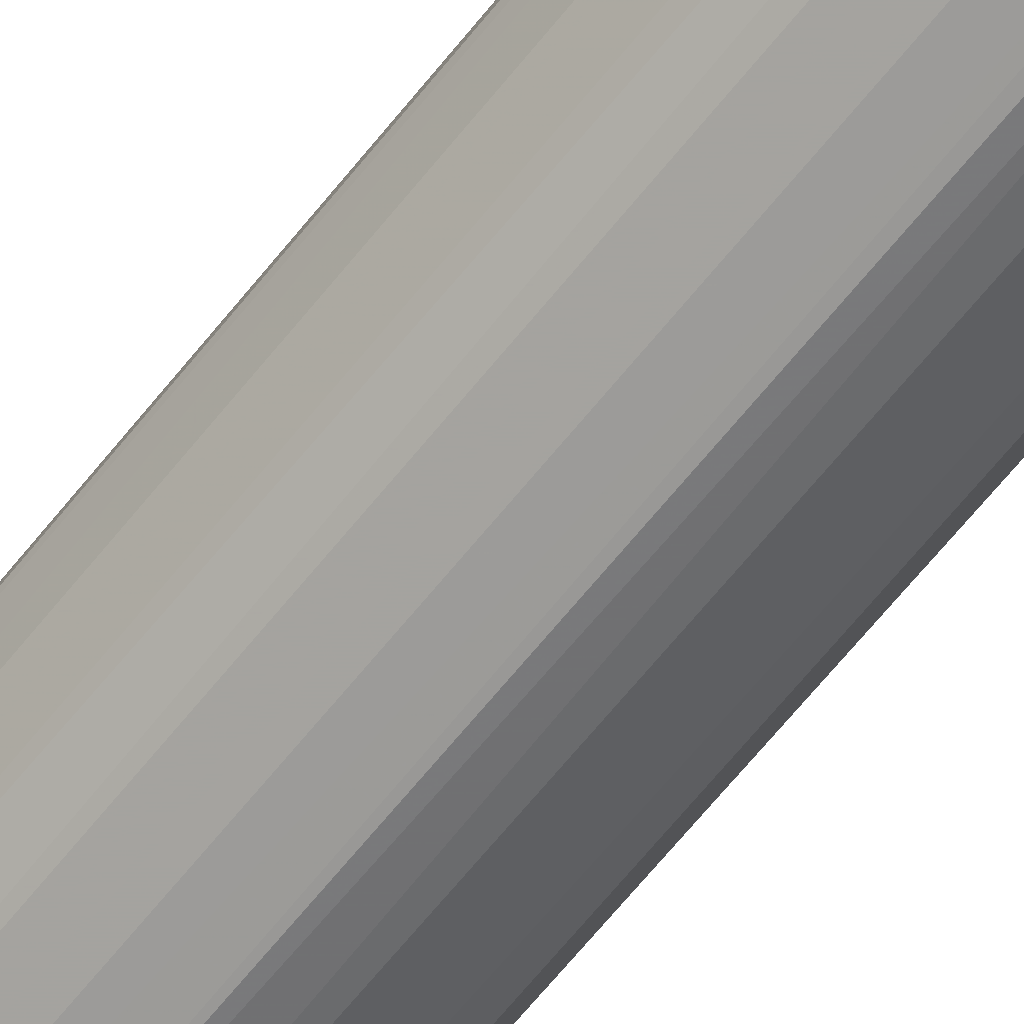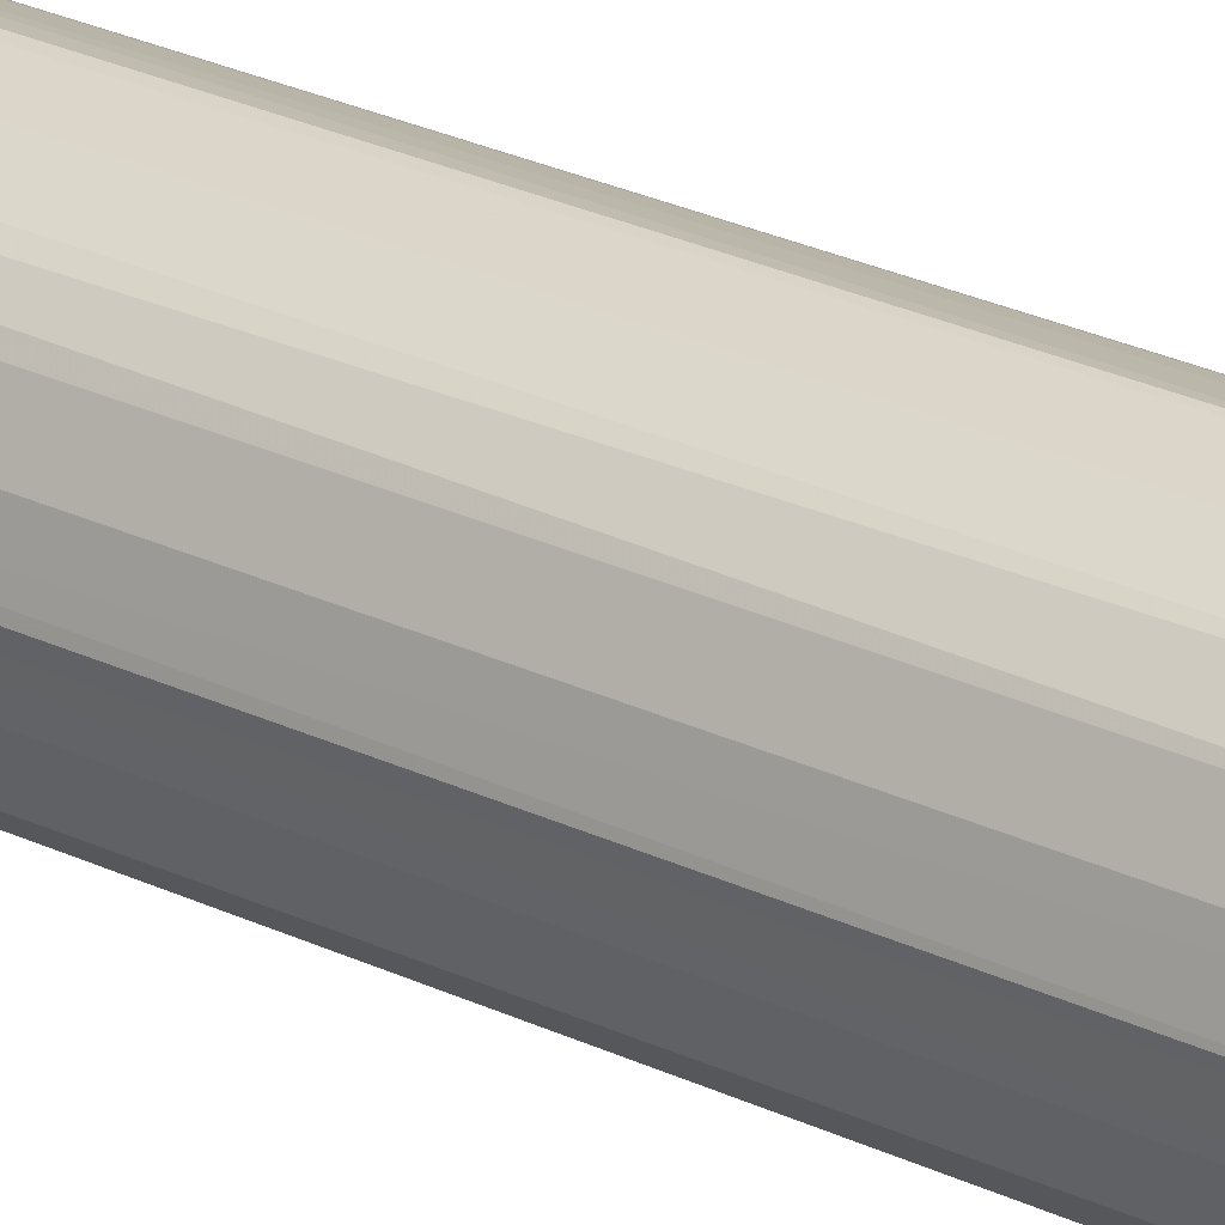
<metadata>
{"format":"obj","ext":"obj","renderer":"f3d","projection":"perspective","resolution":1024,"background":"white","views":[{"elev":-63.4,"azim":-38.1,"up":"+Y"},{"elev":23.2,"azim":130.5,"up":"+Y"}]}
</metadata>
<code>
v -0.1373 -0 0.5809
v -0.1356 -0.008792 0.5792
v -0.1268 -0.03167 0.602
v -0.1268 -0.01054 0.6126
v -0.07394 -0 0.7922
v -0.1268 0.01054 0.6126
v -0.1268 0.03167 0.602
v -0.1347 0.01584 0.5758
v -0.1373 0 -0.9613
v -0.1268 -0.04224 0.5809
v -0.1268 -0.04224 -0.9613
v -0.1215 -0.04754 0.5969
v -0.1109 -0.06867 0.6073
v -0.1003 -0.03697 0.6812
v -0.03167 -0 0.9296
v -0.06337 0.01054 0.824
v -0.06074 0.02242 0.824
v -0.103 0.04356 0.6655
v -0.1233 0.0352 0.6092
v -0.1135 0.06469 0.602
v -0.1162 0.06337 0.5916
v -0.1268 0.04224 0.5809
v -0.1268 0.04224 -0.9613
v -0.1241 0.04754 -0.9666
v -0.1347 0.00527 -0.9666
v -0.1338 0 -0.9684
v -0.132 -0.00527 -0.9693
v -0.1215 -0.04754 -0.9693
v -0.1162 -0.06337 0.5916
v -0.1233 -0.04929 -0.9647
v -0.1092 -0.07746 0.595
v -0.06867 -0.03697 0.7764
v -0.04754 -0.0264 0.8504
v -0.02463 -0.003495 0.9437
v -0.01584 0.00527 0.9693
v -0.02904 0.01188 0.9296
v -0.03961 0.01188 0.8979
v -0.03961 0.02242 0.8874
v -0.08187 0.04356 0.7289
v -0.1109 0.06601 0.6073
v -0.1092 0.07746 0.5916
v -0.1092 0.07746 -0.9613
v -0.1135 0.06867 -0.9666
v -0.1175 0.05281 -0.9693
v -0.1233 0.04224 -0.9684
v -0.1268 0 -0.972
v -0.1162 -0.04224 -0.972
v -0.1109 -0.06867 -0.9693
v -0.1127 -0.07042 -0.9647
v -0.1003 -0.08978 0.5862
v -0.08978 -0.08978 0.618
v -0.08803 -0.08803 0.6267
v -0.08803 -0.0669 0.6691
v -0.0669 -0.04576 0.7641
v -0.1092 -0.07746 -0.9577
v -0.04576 -0.0352 0.838
v -0.02463 -0.01406 0.9226
v -0.01406 -0.003495 0.9543
v -0.0352 -0.02463 0.8804
v -0.007018 -0.007018 0.9473
v -0.009223 0.002635 0.9613
v -0.00527 0.00527 0.9587
v -0.01054 0.007905 0.9627
v -0.01584 0.007905 0.9667
v -0.0264 0.0132 0.9349
v -0.03697 0.02377 0.8926
v -0.103 0.08978 0.5758
v -0.03697 0.02904 0.8821
v -0.07746 0.07746 0.6761
v -0.08803 0.08803 0.6233
v -0.08978 0.09244 0.6073
v -0.07746 0.1092 -0.9613
v -0.107 0.07394 -0.9693
v -0.1162 0.04224 -0.972
v -0.1056 -0.06337 -0.972
v -0.06867 -0.1109 -0.9693
v -0.07042 -0.1127 -0.9647
v -0.1003 -0.08978 0.5678
v -0.09508 -0.09508 0.5809
v -0.08978 -0.1003 0.5862
v -0.07746 -0.1092 0.595
v -0.07746 -0.08803 0.6478
v -0.06867 -0.06867 0.713
v -0.0669 -0.05633 0.743
v -0.07746 -0.1092 -0.9577
v -0.09508 -0.09508 0.5705
v -0.03697 -0.03697 0.8504
v -0.0264 -0.0264 0.8926
v -0.02111 -0.02111 0.9085
v -0.01054 -0.01054 0.9403
v -0.002635 -0.00527 0.9454
v -0.007018 -0.02815 0.8945
v 0.001318 -0.02904 0.8874
v 0.002635 -0.0264 0.8926
v 0.0132 -0.0264 0.8821
v -0.002635 0.00527 0.956
v -0.002635 0.01054 0.952
v -0.00527 0.01584 0.948
v -0.01054 0.01406 0.9543
v -0.01054 0.02111 0.9403
v -0.01584 0.01847 0.9454
v -0.0264 0.02377 0.9138
v -0.08978 0.103 0.5758
v -0.0264 0.02904 0.9032
v -0.03167 0.03565 0.8768
v -0.04576 0.04576 0.824
v -0.04224 0.05676 0.8029
v -0.07394 0.08846 0.6548
v -0.07746 0.1092 0.5916
v -0.04224 0.1268 -0.9613
v -0.07131 0.1109 -0.9666
v -0.07526 0.1056 -0.9693
v -0.1056 0.06337 -0.972
v -0.06337 -0.1056 -0.972
v -0.04754 -0.1215 -0.9693
v -0.04929 -0.1233 -0.9647
v -0.08978 -0.1003 0.5678
v -0.06337 -0.1162 0.5916
v -0.06867 -0.1109 0.6073
v -0.0581 -0.1003 0.6497
v -0.01054 -0.03167 0.8874
v -0.04754 -0.08978 0.6919
v -0.03697 -0.08978 0.7025
v 0.007905 -0.00527 0.9243
v 0.02377 -0.0264 0.861
v 0.01188 -0.02904 0.8768
v 0.02242 -0.08187 0.7289
v 0.03299 -0.08187 0.7183
v 0.03434 -0.07921 0.7236
v 0.03434 -0.0581 0.7764
v 0.04576 -0.05633 0.7605
v 0.04576 -0.04576 0.7818
v 0.02904 -0.00527 0.8715
v 0.01847 0.00527 0.9032
v 0.02904 0.02111 0.8675
v -0.003495 0.01758 0.9437
v 0.0264 0.0264 0.8688
v 0.007018 0.01758 0.9226
v -0.01584 0.02904 0.9138
v -0 0.02904 0.9098
v 0.02111 0.08187 0.7407
v 0.01054 0.07394 0.7711
v -0.01054 0.04224 0.8768
v -0.03697 0.05017 0.8293
v -0.04224 0.09903 0.6761
v -0.06867 0.1135 0.5969
v -0.06337 0.08846 0.6761
v -0.06337 0.1162 0.5916
v -0 0.1373 -0.9613
v -0.04576 0.1233 -0.9684
v -0.05017 0.1215 -0.9666
v -0.04224 0.1268 0.5809
v -0.01584 0.1347 0.5758
v -0.0669 0.1127 -0.9684
v -0.06337 0.1056 -0.972
v -0.04224 -0.1162 -0.972
v -0.00527 -0.132 -0.9693
v -0 -0.1373 -0.9613
v -0.04224 -0.1268 -0.9613
v -0 -0.1268 -0.972
v -0.04224 -0.1268 0.5809
v -0.04754 -0.1215 0.5969
v 0.01054 -0.08451 0.7289
v -0.02111 -0.09508 0.6972
v -0 -0.1373 0.5809
v -0.03697 -0.1215 0.6073
v 0.02904 -0.0264 0.8504
v 0.02509 -0.02111 0.8661
v 0.02509 -0.01054 0.8768
v 0.02111 -0.1162 0.6337
v 0.03299 -0.1135 0.6337
v 0.04356 -0.1135 0.6233
v 0.05413 -0.1135 0.6126
v 0.05544 -0.1109 0.618
v 0.05544 -0.08978 0.6708
v 0.0669 -0.08803 0.6548
v 0.05017 -0.03697 0.7869
v 0.0669 -0.07746 0.6761
v 0.07746 -0.0669 0.6761
v 0.0986 -0.07746 0.6126
v 0.1096 -0.06337 0.6126
v 0.07131 -0.01584 0.7554
v 0.03167 0.01054 0.8661
v 0.06337 -0 0.7818
v 0.1373 -0 0.5809
v 0.08187 0.03167 0.7196
v 0.08187 0.04224 0.709
v 0.01584 0.0264 0.8901
v 0.00527 0.0264 0.9112
v 0.07921 0.04754 0.7103
v 0.04754 0.04754 0.7844
v -0.01584 0.03961 0.8821
v -0.03697 0.09244 0.7025
v 0.04224 0.09244 0.6879
v 0.01054 0.08451 0.7394
v 0.03167 0.09244 0.6985
v 0.03167 0.103 0.6668
v 0.03167 0.1241 0.6033
v 0.02111 0.1268 0.602
v -0.01054 0.1162 0.6444
v -0.03167 0.1268 0.602
v -0 0.1373 0.5809
v -0.04224 0.1202 0.6126
v -0.03697 0.1241 0.6073
v -0.04754 0.1241 0.5862
v 0.04224 0.1268 -0.9613
v -0.003495 0.1338 -0.9684
v 0.008792 0.1356 0.5722
v -0 0.1268 -0.972
v -0.04224 0.1162 -0.972
v -0 -0.1338 -0.9684
v 0.00527 -0.1347 -0.9666
v 0.04754 -0.1241 -0.9666
v 0.04224 -0.1268 -0.9613
v 0.01584 -0.1347 0.5758
v -0.008792 -0.1356 0.5792
v 0.04224 -0.1162 -0.972
v -0.04049 -0.125 0.5898
v -0.03167 -0.1268 0.5916
v -0.02111 -0.1268 0.602
v 0.01188 -0.1347 0.5809
v 0.02111 -0.1268 0.602
v 0.04622 -0.03167 0.8029
v 0.08846 -0.05281 0.6761
v 0.06733 -0.02111 0.7605
v 0.08846 -0.03167 0.6972
v 0.03299 -0.1241 0.602
v 0.04356 -0.1241 0.5916
v 0.0669 -0.1092 0.602
v 0.06469 -0.1135 0.5916
v 0.07746 -0.0986 0.6126
v 0.06601 -0.1003 0.6284
v 0.08803 -0.0986 0.5916
v 0.0986 -0.08803 0.5916
v 0.1135 -0.0581 0.6073
v 0.1096 -0.05281 0.6233
v 0.1096 -0.07394 0.5916
v 0.1202 -0.05281 0.5916
v 0.07394 -0.01054 0.75
v 0.09244 -0.0264 0.6919
v 0.1241 -0.0264 0.6073
v 0.1268 -0.02111 0.602
v 0.08451 0.02111 0.7183
v 0.1356 0.008792 0.5722
v 0.1347 0.01054 0.5822
v 0.1241 0.03167 0.6033
v 0.1268 0.02111 0.602
v 0.1268 -0.03167 0.5916
v 0.1347 -0.01584 0.5758
v 0.1373 0 -0.9613
v 0.1135 0.04224 0.6246
v 0.1135 0.05281 0.614
v 0.1109 0.0581 0.6153
v 0.0264 0.04754 0.8266
v 0.0581 0.1003 0.647
v 0.04754 0.08978 0.6892
v 0.1003 0.06867 0.626
v 0.06867 0.06867 0.6999
v -0.0264 0.08187 0.7447
v -0.03697 0.103 0.6708
v 0.05281 0.103 0.6457
v 0.04224 0.1135 0.6246
v 0.04224 0.1241 0.5929
v 0.01054 0.1347 0.5822
v 0.05633 0.1197 -0.9647
v 0.04754 0.1215 -0.9666
v 0.03872 0.1233 -0.9684
v 0.04224 0.1268 0.5809
v 0.04224 0.1162 -0.972
v 0.04224 -0.1233 -0.9684
v 0.05281 -0.1175 -0.9693
v 0.06867 -0.1135 -0.9666
v 0.07746 -0.1092 -0.9613
v 0.04224 -0.1268 0.5809
v 0.06337 -0.1056 -0.972
v 0.1096 -0.04224 0.6337
v 0.07746 -0.1092 0.5809
v 0.08978 -0.103 0.5758
v 0.103 -0.08978 0.5758
v 0.1135 -0.04754 0.618
v 0.1241 -0.04754 0.5862
v 0.1135 -0.06867 0.5862
v 0.1135 -0.03697 0.6284
v 0.1241 -0.03697 0.5969
v 0.1268 0.04224 0.5809
v 0.1268 0.04224 -0.9613
v 0.1241 0.04224 0.5929
v 0.1268 -0.04224 0.5809
v 0.1268 -0.04224 -0.9613
v 0.1233 -0.04576 -0.9684
v 0.1338 -0.003495 -0.9684
v 0.1215 0.04754 0.5942
v 0.1127 0.05985 0.6056
v 0.1109 0.06867 0.5942
v 0.0581 0.06867 0.721
v 0.08978 0.08978 0.6153
v 0.06867 0.1003 0.626
v 0.0581 0.1109 0.6153
v 0.05281 0.1135 0.614
v 0.04929 0.1233 0.5845
v 0.04754 0.1215 0.5942
v 0.07746 0.1092 -0.9647
v 0.06867 0.1109 -0.9666
v 0.06337 0.1056 -0.972
v 0.07394 -0.107 -0.9693
v 0.1092 -0.07746 -0.9613
v 0.1056 -0.06337 -0.972
v 0.1092 -0.07746 0.5809
v 0.1233 0.04929 0.5845
v 0.1233 0.03872 -0.9684
v 0.1215 0.04754 -0.9666
v 0.1197 0.05633 -0.9647
v 0.1215 -0.05017 -0.9666
v 0.1127 -0.0669 -0.9684
v 0.1162 -0.04224 -0.972
v 0.1268 0 -0.972
v 0.1162 0.04224 -0.972
v 0.1127 0.07042 0.5845
v 0.1003 0.08978 0.5836
v 0.09155 0.09155 0.6056
v 0.08978 0.1003 0.5836
v 0.06867 0.1109 0.5942
v 0.05985 0.1127 0.6056
v 0.07042 0.1127 0.5845
v 0.1092 0.07746 -0.9647
v 0.07217 0.1039 -0.9701
v 0.07746 0.1092 0.5775
v 0.08978 0.1003 0.5651
v 0.09508 0.09508 0.5705
v 0.1056 0.06337 -0.972
v 0.1056 -0.07526 -0.9693
v 0.1109 -0.07131 -0.9666
v 0.1109 0.06867 -0.9666
v 0.1092 0.07746 0.5775
v 0.1003 0.08978 0.5651
v 0.09508 0.09508 0.5809
v 0.1039 0.07217 -0.9701
f 1 2 3
f 1 3 4
f 1 4 5
f 1 5 16
f 1 16 6
f 1 6 7
f 1 7 8
f 1 8 9
f 1 9 2
f 2 10 3
f 2 9 11
f 2 11 10
f 3 12 13
f 3 13 14
f 3 14 15
f 3 15 5
f 3 5 4
f 3 10 12
f 5 15 16
f 6 16 7
f 7 16 17
f 7 17 18
f 7 18 19
f 7 19 20
f 7 20 21
f 7 21 22
f 7 22 8
f 8 22 23
f 8 23 9
f 9 23 24
f 9 24 25
f 9 25 26
f 9 26 27
f 9 27 28
f 9 28 11
f 10 29 12
f 10 11 30
f 10 30 49
f 10 49 55
f 10 55 31
f 10 31 29
f 11 28 30
f 12 29 13
f 13 29 31
f 13 31 32
f 13 32 14
f 14 32 15
f 15 32 33
f 15 33 34
f 15 34 35
f 15 35 36
f 15 36 37
f 15 37 16
f 16 37 17
f 17 37 36
f 17 36 38
f 17 38 39
f 17 39 18
f 18 20 19
f 18 39 20
f 20 39 38
f 20 38 40
f 20 40 41
f 20 41 21
f 21 41 67
f 21 67 42
f 21 42 23
f 21 23 22
f 23 42 43
f 23 43 24
f 24 43 73
f 24 73 44
f 24 44 45
f 24 45 26
f 24 26 25
f 26 45 74
f 26 74 46
f 26 46 27
f 27 46 28
f 28 46 47
f 28 47 75
f 28 75 48
f 28 48 49
f 28 49 30
f 31 50 51
f 31 51 52
f 31 52 53
f 31 53 54
f 31 54 32
f 31 55 78
f 31 78 50
f 32 54 56
f 32 56 33
f 33 56 34
f 34 57 58
f 34 58 35
f 34 56 59
f 34 59 57
f 35 58 60
f 35 60 61
f 35 61 62
f 35 62 63
f 35 63 64
f 35 64 65
f 35 65 36
f 36 65 38
f 38 65 66
f 38 66 40
f 40 66 41
f 41 66 68
f 41 68 69
f 41 69 70
f 41 70 71
f 41 71 67
f 42 72 112
f 42 112 73
f 42 73 43
f 42 67 103
f 42 103 72
f 44 73 113
f 44 113 74
f 44 74 45
f 46 74 113
f 46 113 155
f 46 155 210
f 46 210 209
f 46 209 269
f 46 269 304
f 46 304 330
f 46 330 317
f 46 317 316
f 46 316 315
f 46 315 307
f 46 307 275
f 46 275 217
f 46 217 160
f 46 160 156
f 46 156 114
f 46 114 75
f 46 75 47
f 48 75 114
f 48 114 76
f 48 76 77
f 48 77 49
f 49 77 85
f 49 85 55
f 50 78 86
f 50 86 79
f 50 79 80
f 50 80 51
f 51 80 81
f 51 81 52
f 52 81 82
f 52 82 83
f 52 83 56
f 52 56 84
f 52 84 53
f 53 84 56
f 53 56 54
f 55 85 86
f 55 86 78
f 56 87 59
f 56 83 87
f 57 88 89
f 57 89 90
f 57 90 58
f 57 59 87
f 57 87 88
f 58 90 60
f 60 91 61
f 60 90 121
f 60 121 92
f 60 92 93
f 60 93 94
f 60 94 95
f 60 95 91
f 61 96 62
f 61 91 96
f 62 96 63
f 63 96 97
f 63 97 98
f 63 98 64
f 64 98 99
f 64 99 100
f 64 100 101
f 64 101 102
f 64 102 65
f 65 102 68
f 65 68 66
f 67 71 103
f 68 102 104
f 68 104 105
f 68 105 106
f 68 106 69
f 69 106 107
f 69 107 108
f 69 108 109
f 69 109 70
f 70 109 71
f 71 109 103
f 72 110 151
f 72 151 111
f 72 111 112
f 72 103 109
f 72 109 148
f 72 148 152
f 72 152 110
f 73 112 155
f 73 155 113
f 76 115 116
f 76 116 77
f 76 114 156
f 76 156 115
f 77 116 159
f 77 159 161
f 77 161 118
f 77 118 81
f 77 81 85
f 79 86 117
f 79 117 80
f 80 117 85
f 80 85 81
f 81 118 119
f 81 119 83
f 81 83 82
f 83 119 87
f 85 117 86
f 87 119 120
f 87 120 122
f 87 122 88
f 88 121 89
f 88 122 123
f 88 123 121
f 89 121 90
f 91 124 96
f 91 95 125
f 91 125 124
f 92 121 93
f 93 126 95
f 93 95 94
f 93 121 127
f 93 127 128
f 93 128 126
f 95 126 128
f 95 128 129
f 95 129 130
f 95 130 176
f 95 176 131
f 95 131 132
f 95 132 125
f 96 124 133
f 96 133 134
f 96 134 135
f 96 135 97
f 97 136 98
f 97 135 137
f 97 137 138
f 97 138 136
f 98 136 99
f 99 136 100
f 100 139 101
f 100 136 140
f 100 140 141
f 100 141 142
f 100 142 195
f 100 195 143
f 100 143 192
f 100 192 139
f 101 139 104
f 101 104 102
f 104 139 144
f 104 144 105
f 105 144 107
f 105 107 106
f 107 144 193
f 107 193 145
f 107 145 146
f 107 146 147
f 107 147 108
f 108 147 109
f 109 147 146
f 109 146 148
f 110 149 150
f 110 150 151
f 110 152 153
f 110 153 149
f 111 151 150
f 111 150 154
f 111 154 112
f 112 154 155
f 115 157 158
f 115 158 159
f 115 159 116
f 115 156 160
f 115 160 157
f 118 161 162
f 118 162 119
f 119 162 120
f 120 162 123
f 120 123 122
f 121 163 127
f 121 123 164
f 121 164 165
f 121 165 163
f 123 162 166
f 123 166 220
f 123 220 164
f 124 125 167
f 124 167 168
f 124 168 169
f 124 169 133
f 125 132 167
f 127 163 170
f 127 170 171
f 127 171 172
f 127 172 173
f 127 173 128
f 128 173 174
f 128 174 129
f 129 174 130
f 130 174 175
f 130 175 176
f 131 176 231
f 131 231 178
f 131 178 132
f 132 177 167
f 132 178 179
f 132 179 180
f 132 180 181
f 132 181 177
f 133 169 182
f 133 182 134
f 134 183 135
f 134 182 184
f 134 184 185
f 134 185 183
f 135 183 243
f 135 243 186
f 135 186 187
f 135 187 137
f 136 138 188
f 136 188 189
f 136 189 140
f 137 188 138
f 137 187 190
f 137 190 257
f 137 257 191
f 137 191 188
f 139 192 259
f 139 259 260
f 139 260 193
f 139 193 144
f 140 189 194
f 140 194 141
f 141 195 142
f 141 194 261
f 141 261 196
f 141 196 197
f 141 197 198
f 141 198 199
f 141 199 195
f 143 200 201
f 143 201 259
f 143 259 192
f 143 195 202
f 143 202 200
f 145 193 260
f 145 260 203
f 145 203 146
f 146 203 204
f 146 204 205
f 146 205 152
f 146 152 148
f 149 206 207
f 149 207 150
f 149 153 202
f 149 202 208
f 149 208 206
f 150 207 209
f 150 209 210
f 150 210 155
f 150 155 154
f 152 205 204
f 152 204 201
f 152 201 153
f 153 201 202
f 157 160 211
f 157 211 158
f 158 211 212
f 158 212 213
f 158 213 214
f 158 214 215
f 158 215 165
f 158 165 216
f 158 216 159
f 159 216 161
f 160 217 270
f 160 270 211
f 161 216 218
f 161 218 162
f 162 218 219
f 162 219 220
f 162 220 166
f 163 165 170
f 164 220 165
f 165 215 221
f 165 221 227
f 165 227 222
f 165 222 170
f 165 220 219
f 165 219 218
f 165 218 216
f 167 223 168
f 167 177 181
f 167 181 224
f 167 224 223
f 168 223 169
f 169 225 182
f 169 223 236
f 169 236 226
f 169 226 225
f 170 222 227
f 170 227 171
f 171 227 228
f 171 228 172
f 172 228 173
f 173 229 174
f 173 228 230
f 173 230 277
f 173 277 229
f 174 229 231
f 174 231 232
f 174 232 175
f 175 232 231
f 175 231 176
f 178 231 233
f 178 233 234
f 178 234 179
f 179 234 180
f 180 234 237
f 180 237 181
f 181 235 280
f 181 280 236
f 181 236 224
f 181 237 238
f 181 238 281
f 181 281 235
f 182 239 184
f 182 225 226
f 182 226 276
f 182 276 240
f 182 240 241
f 182 241 242
f 182 242 185
f 182 185 239
f 183 185 243
f 184 239 185
f 185 244 245
f 185 245 246
f 185 246 247
f 185 247 243
f 185 242 248
f 185 248 249
f 185 249 250
f 185 250 244
f 186 243 247
f 186 247 246
f 186 246 251
f 186 251 252
f 186 252 187
f 187 252 253
f 187 253 190
f 188 191 258
f 188 258 295
f 188 295 254
f 188 254 189
f 189 254 255
f 189 255 256
f 189 256 194
f 190 253 257
f 191 257 258
f 194 256 255
f 194 255 261
f 195 199 202
f 196 261 262
f 196 262 263
f 196 263 197
f 197 263 198
f 198 263 264
f 198 264 202
f 198 202 199
f 200 202 201
f 201 204 259
f 202 264 208
f 203 260 204
f 204 260 259
f 206 265 266
f 206 266 267
f 206 267 207
f 206 208 268
f 206 268 300
f 206 300 324
f 206 324 327
f 206 327 302
f 206 302 265
f 207 267 269
f 207 269 209
f 208 264 268
f 211 270 213
f 211 213 212
f 213 270 271
f 213 271 305
f 213 305 272
f 213 272 273
f 213 273 214
f 214 273 278
f 214 278 277
f 214 277 274
f 214 274 215
f 215 274 221
f 217 275 305
f 217 305 271
f 217 271 270
f 221 274 228
f 221 228 227
f 223 224 236
f 226 236 276
f 228 274 277
f 228 277 230
f 229 277 278
f 229 278 231
f 231 278 233
f 233 278 279
f 233 279 234
f 234 279 237
f 235 281 284
f 235 284 280
f 236 280 283
f 236 283 276
f 237 279 282
f 237 282 281
f 237 281 238
f 240 276 283
f 240 283 241
f 241 283 280
f 241 280 284
f 241 284 248
f 241 248 242
f 244 285 245
f 244 250 286
f 244 286 285
f 245 287 246
f 245 285 287
f 246 287 251
f 248 288 249
f 248 284 281
f 248 281 288
f 249 288 289
f 249 289 250
f 250 289 290
f 250 290 291
f 250 291 286
f 251 287 252
f 252 287 292
f 252 292 253
f 253 292 309
f 253 309 293
f 253 293 318
f 253 318 294
f 253 294 257
f 254 295 255
f 255 296 297
f 255 297 322
f 255 322 298
f 255 298 261
f 255 295 296
f 257 294 319
f 257 319 296
f 257 296 258
f 258 296 295
f 261 298 299
f 261 299 263
f 261 263 262
f 263 300 268
f 263 268 264
f 263 299 298
f 263 298 301
f 263 301 300
f 265 302 303
f 265 303 266
f 266 303 304
f 266 304 269
f 266 269 267
f 272 305 273
f 273 305 331
f 273 331 306
f 273 306 279
f 273 279 278
f 275 307 331
f 275 331 305
f 279 308 282
f 279 306 289
f 279 289 288
f 279 288 308
f 281 282 308
f 281 308 288
f 285 309 287
f 285 286 312
f 285 312 325
f 285 325 334
f 285 334 318
f 285 318 309
f 286 291 310
f 286 310 311
f 286 311 312
f 287 309 292
f 289 306 332
f 289 332 313
f 289 313 290
f 290 313 332
f 290 332 314
f 290 314 307
f 290 307 315
f 290 315 316
f 290 316 291
f 291 316 317
f 291 317 310
f 293 309 318
f 294 318 319
f 296 320 321
f 296 321 322
f 296 322 297
f 296 319 320
f 298 322 324
f 298 324 323
f 298 323 300
f 298 300 301
f 300 323 324
f 302 325 337
f 302 337 326
f 302 326 304
f 302 304 303
f 302 327 321
f 302 321 328
f 302 328 329
f 302 329 325
f 304 326 337
f 304 337 330
f 306 331 332
f 307 314 331
f 310 317 311
f 311 333 325
f 311 325 312
f 311 317 330
f 311 330 333
f 314 332 331
f 318 334 319
f 319 334 325
f 319 325 335
f 319 335 329
f 319 329 336
f 319 336 321
f 319 321 320
f 321 336 329
f 321 329 328
f 321 327 324
f 321 324 322
f 325 333 330
f 325 330 337
f 325 329 335

</code>
